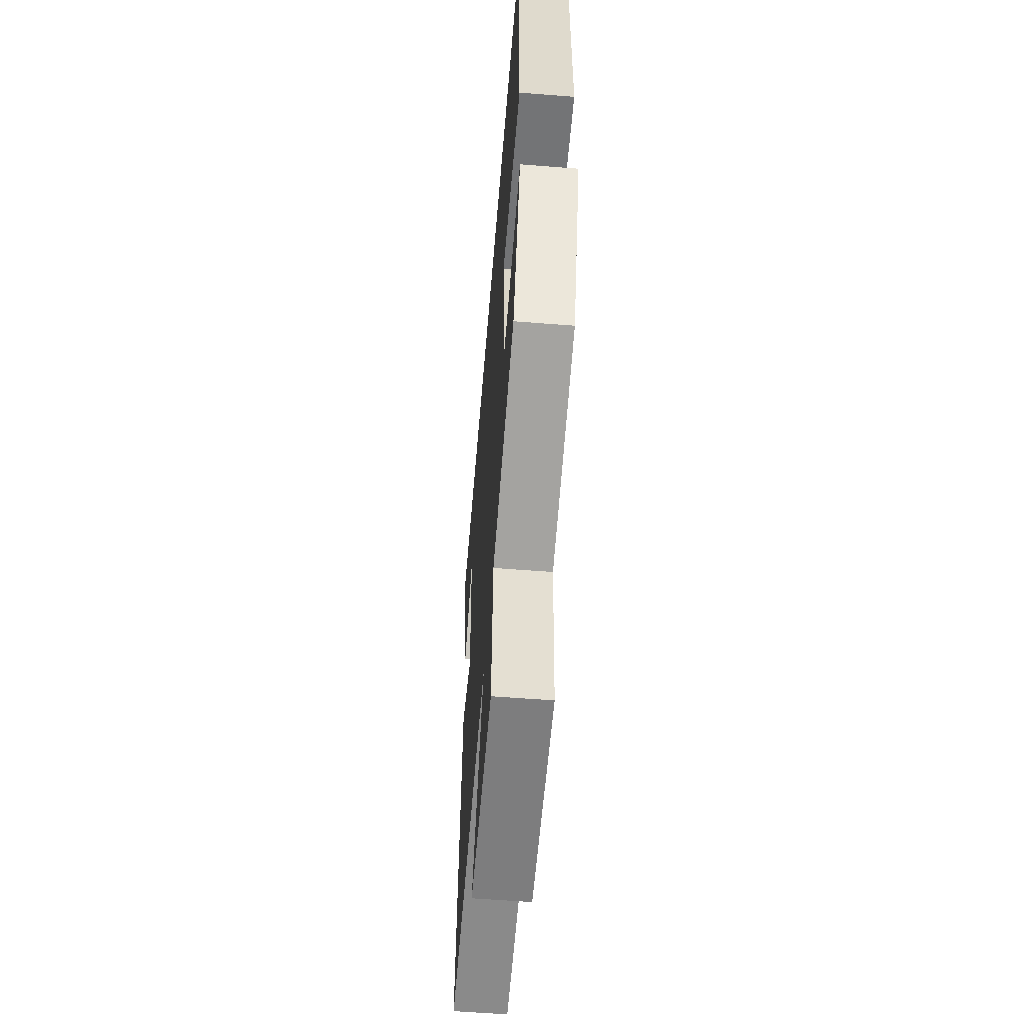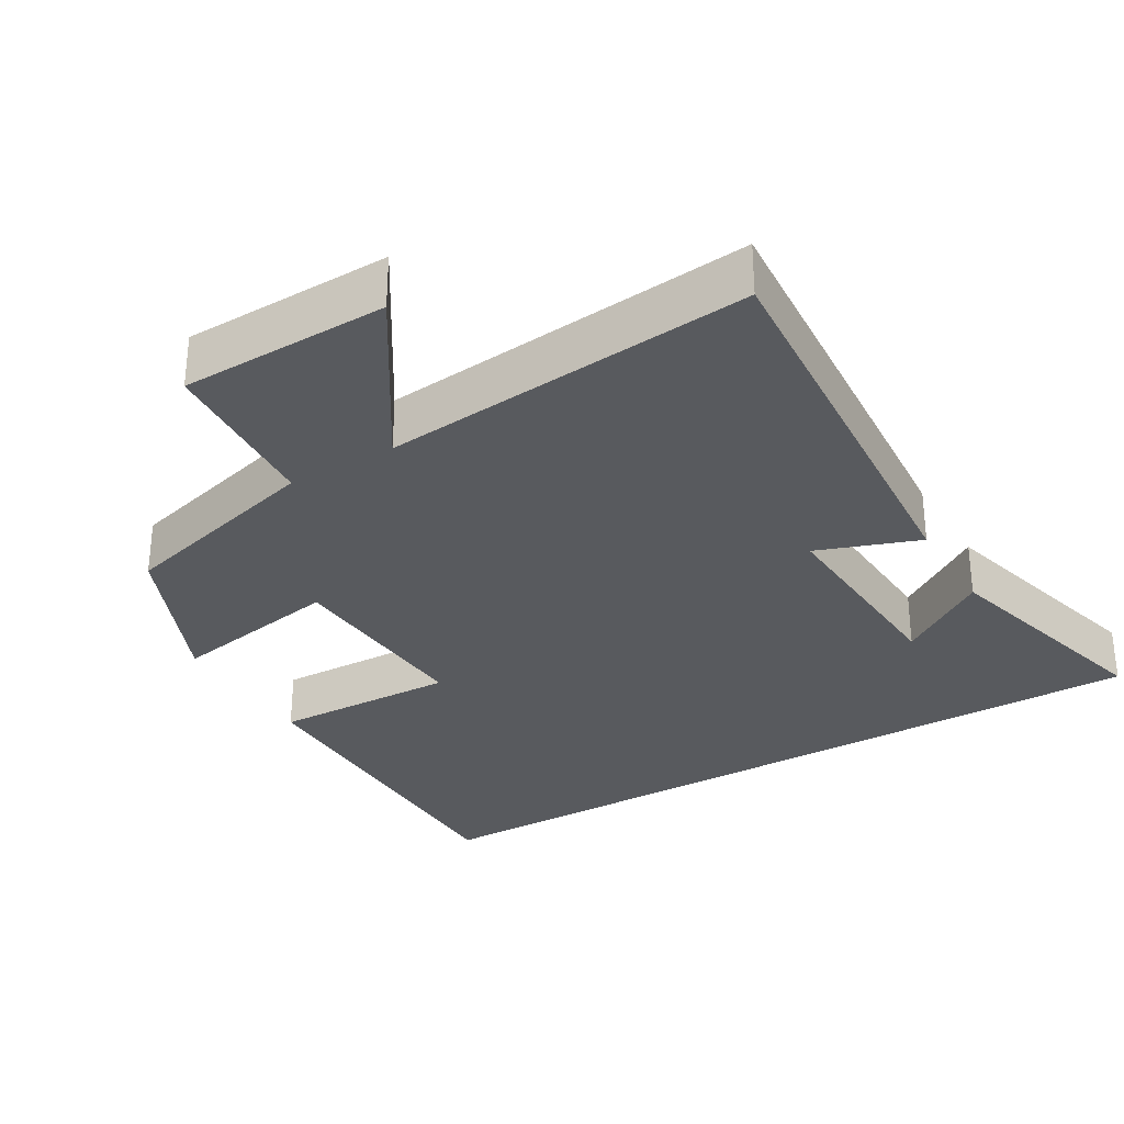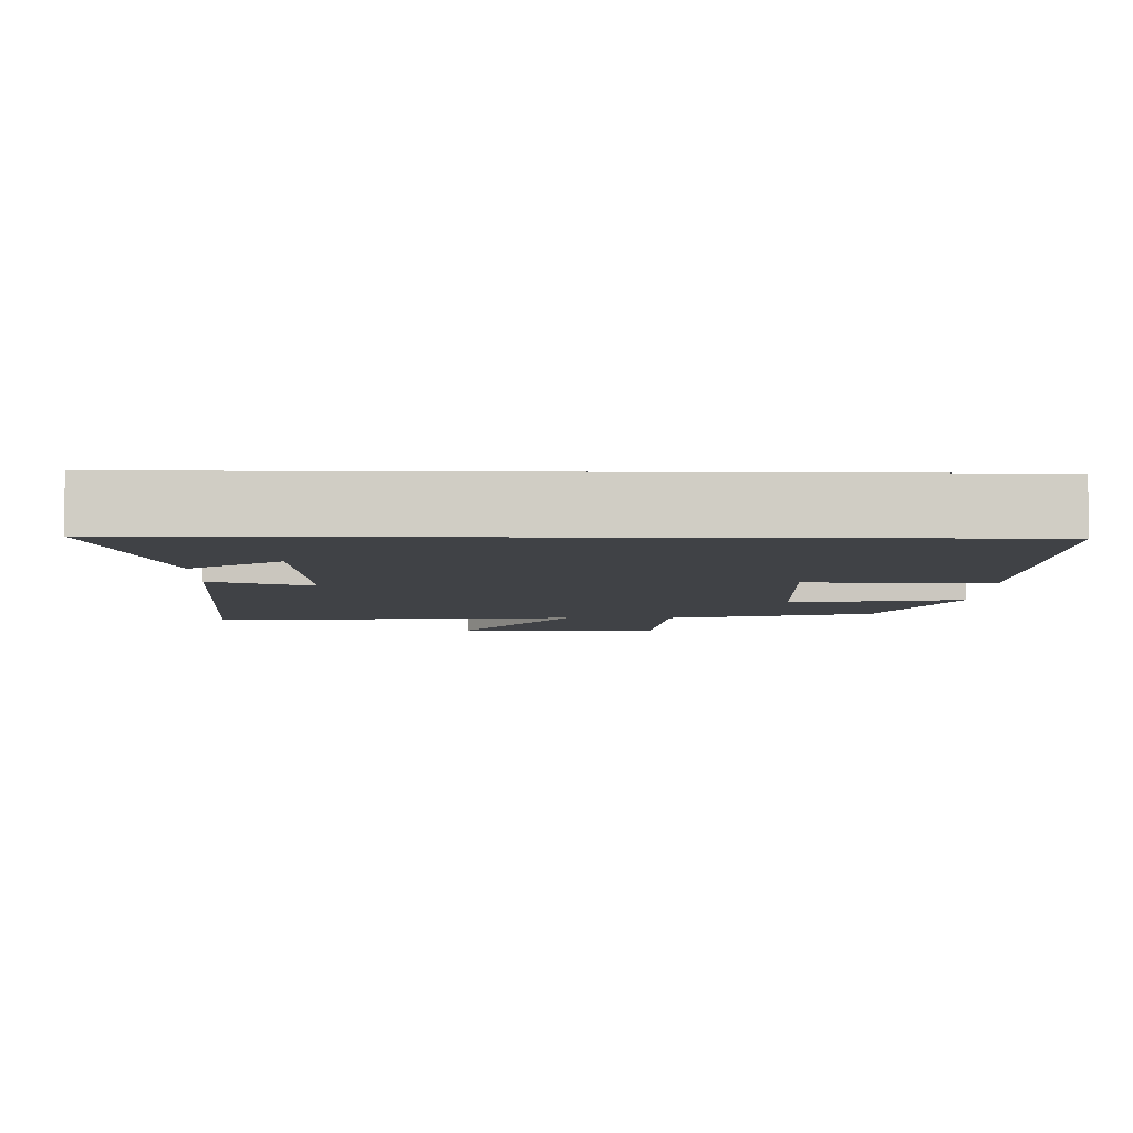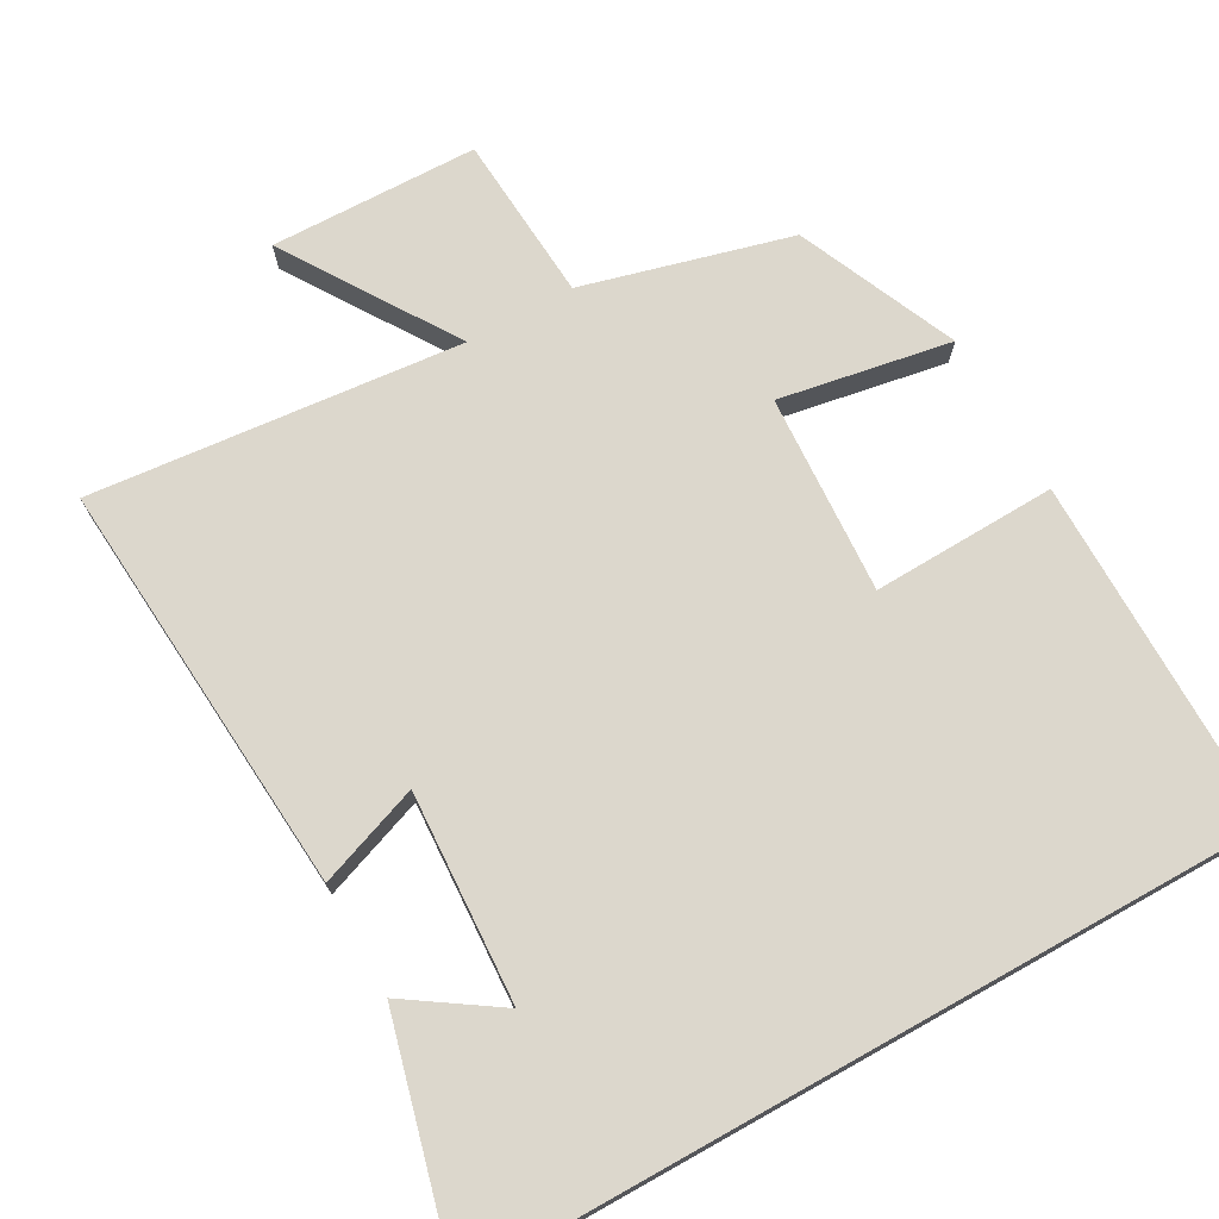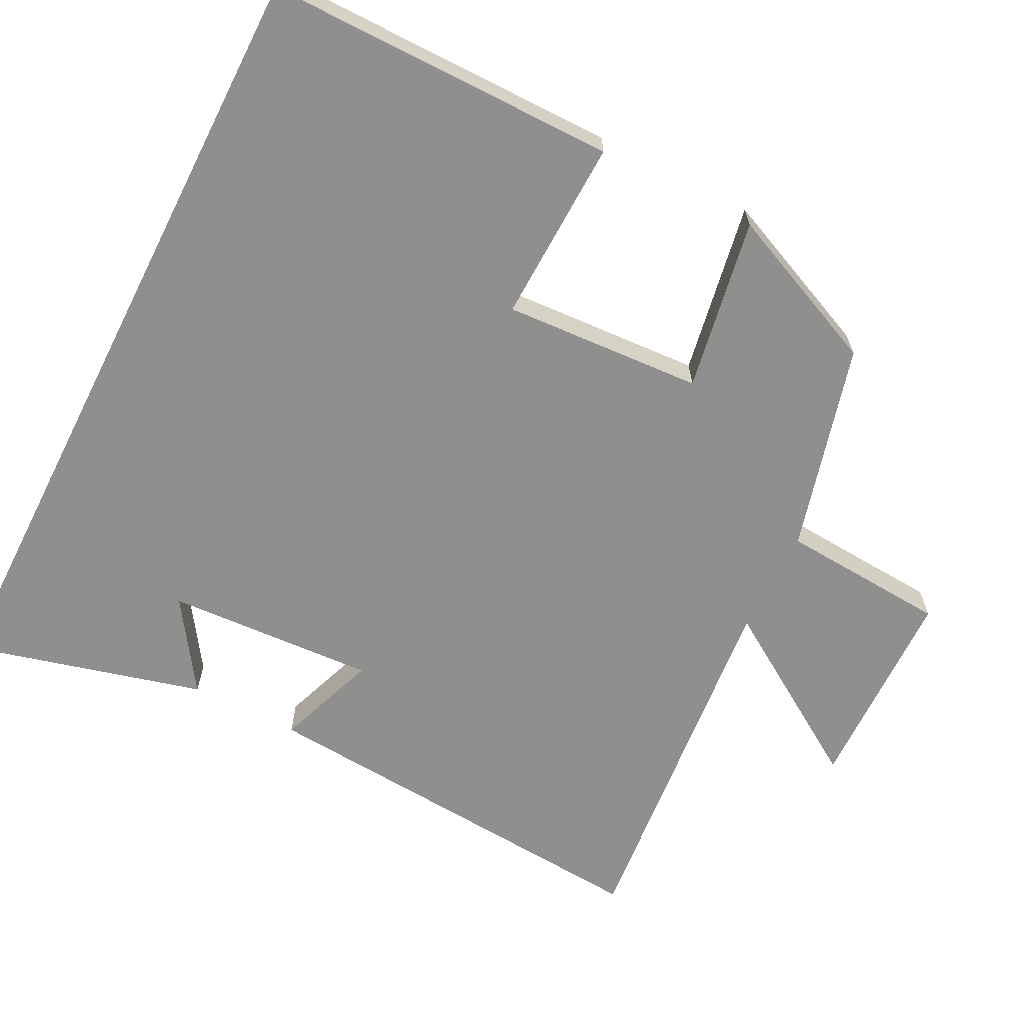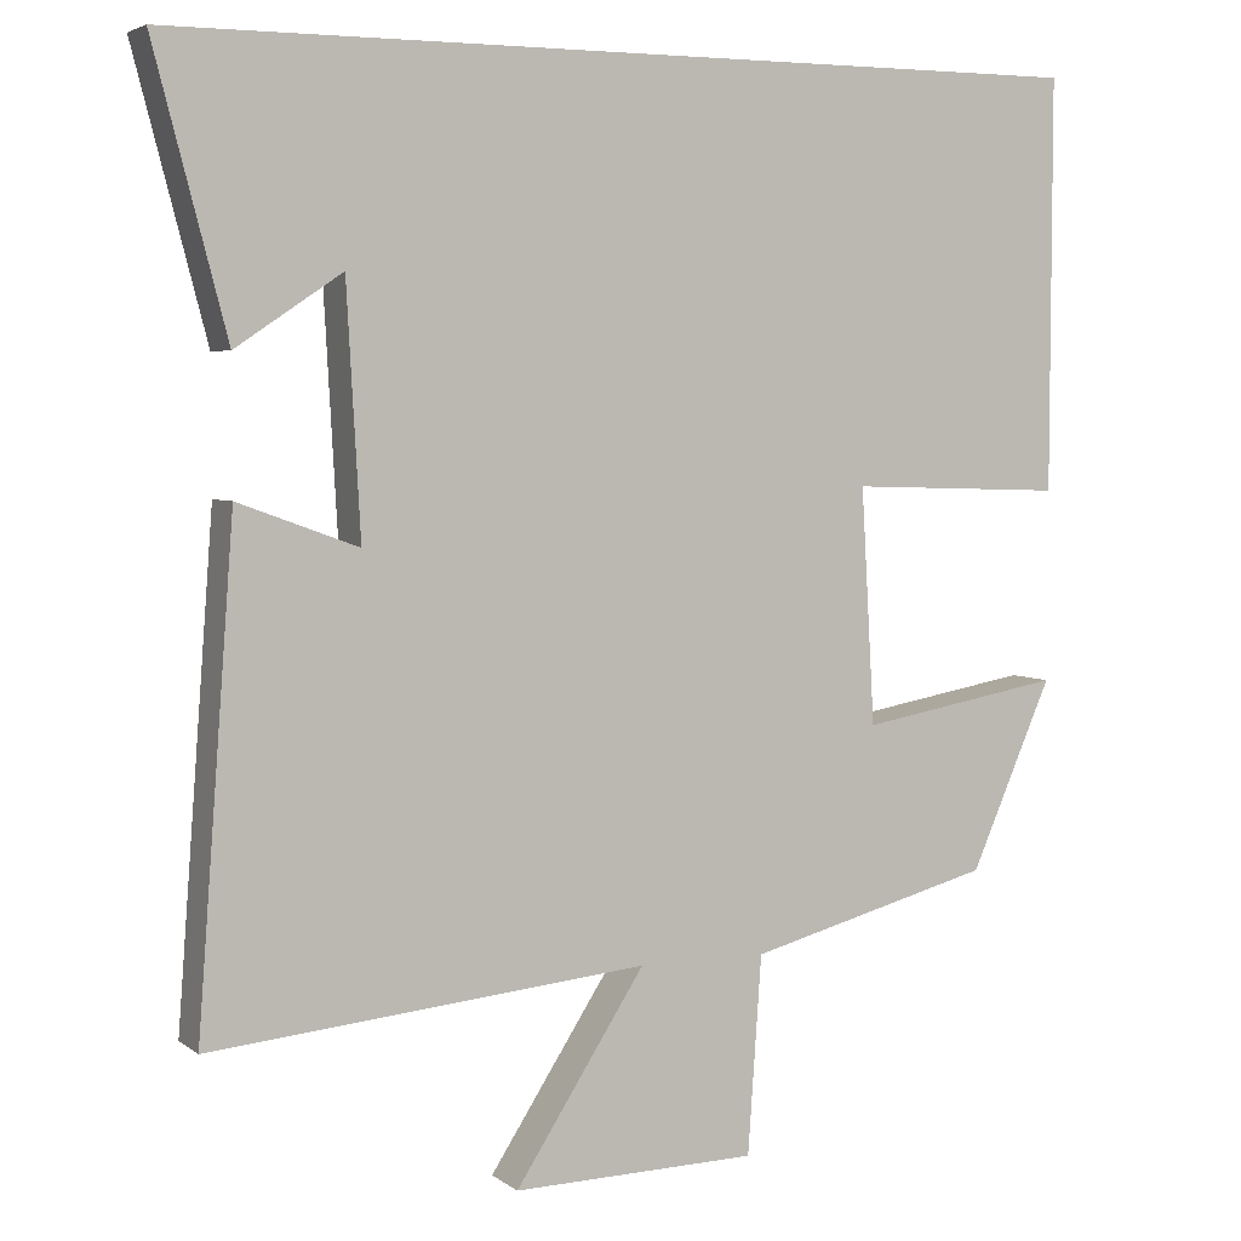
<metadata>
{"format":"obj","ext":"obj","renderer":"f3d","projection":"perspective","resolution":1024,"background":"white","views":[{"elev":-57.9,"azim":85.3,"up":"+Z"},{"elev":-31.0,"azim":-149.3,"up":"+Y"},{"elev":-6.1,"azim":-1.2,"up":"+Y"},{"elev":72.8,"azim":-29.2,"up":"+Y"},{"elev":-65.2,"azim":63.1,"up":"+Y"},{"elev":4.3,"azim":-25.7,"up":"+Z"}]}
</metadata>
<code>
v 0.404 0.07 -0.424
v 0.118 0.07 -0.5
v 0.102 0.07 -0.73
v -0.184 0.07 -0.736
v -0.032 0.07 -0.5
v -0.543 0.07 -0.549
v -0.5 0.07 0.022
v -0.36 0.07 -0.029
v -0.376 0.07 0.259
v -0.5 0.07 0.176
v -0.585 0.07 0.5
v 0.501 0.07 0.5
v 0.5 0.07 0.02
v 0.247 0.07 0.028
v 0.263 0.07 -0.246
v 0.5 0.07 -0.204
v 0.404 0 -0.424
v 0.118 0 -0.5
v 0.102 0 -0.73
v -0.184 0 -0.736
v -0.032 0 -0.5
v -0.543 0 -0.549
v -0.5 0 0.022
v -0.36 0 -0.029
v -0.376 0 0.259
v -0.5 0 0.176
v -0.585 0 0.5
v 0.501 0 0.5
v 0.5 0 0.02
v 0.247 0 0.028
v 0.263 0 -0.246
v 0.5 0 -0.204
f 15 16 1 2
f 14 15 2
f 11 12 13 14
f 9 10 11
f 9 11 14
f 8 9 14 2
f 5 6 7 8
f 2 3 4 5
f 2 5 8
f 18 17 32 31
f 18 31 30
f 30 29 28 27
f 27 26 25
f 30 27 25
f 18 30 25 24
f 24 23 22 21
f 21 20 19 18
f 24 21 18
f 1 17 18 2
f 2 18 19 3
f 3 19 20 4
f 4 20 21 5
f 5 21 22 6
f 6 22 23 7
f 7 23 24 8
f 8 24 25 9
f 9 25 26 10
f 10 26 27 11
f 11 27 28 12
f 12 28 29 13
f 13 29 30 14
f 14 30 31 15
f 15 31 32 16
f 16 32 17 1

</code>
